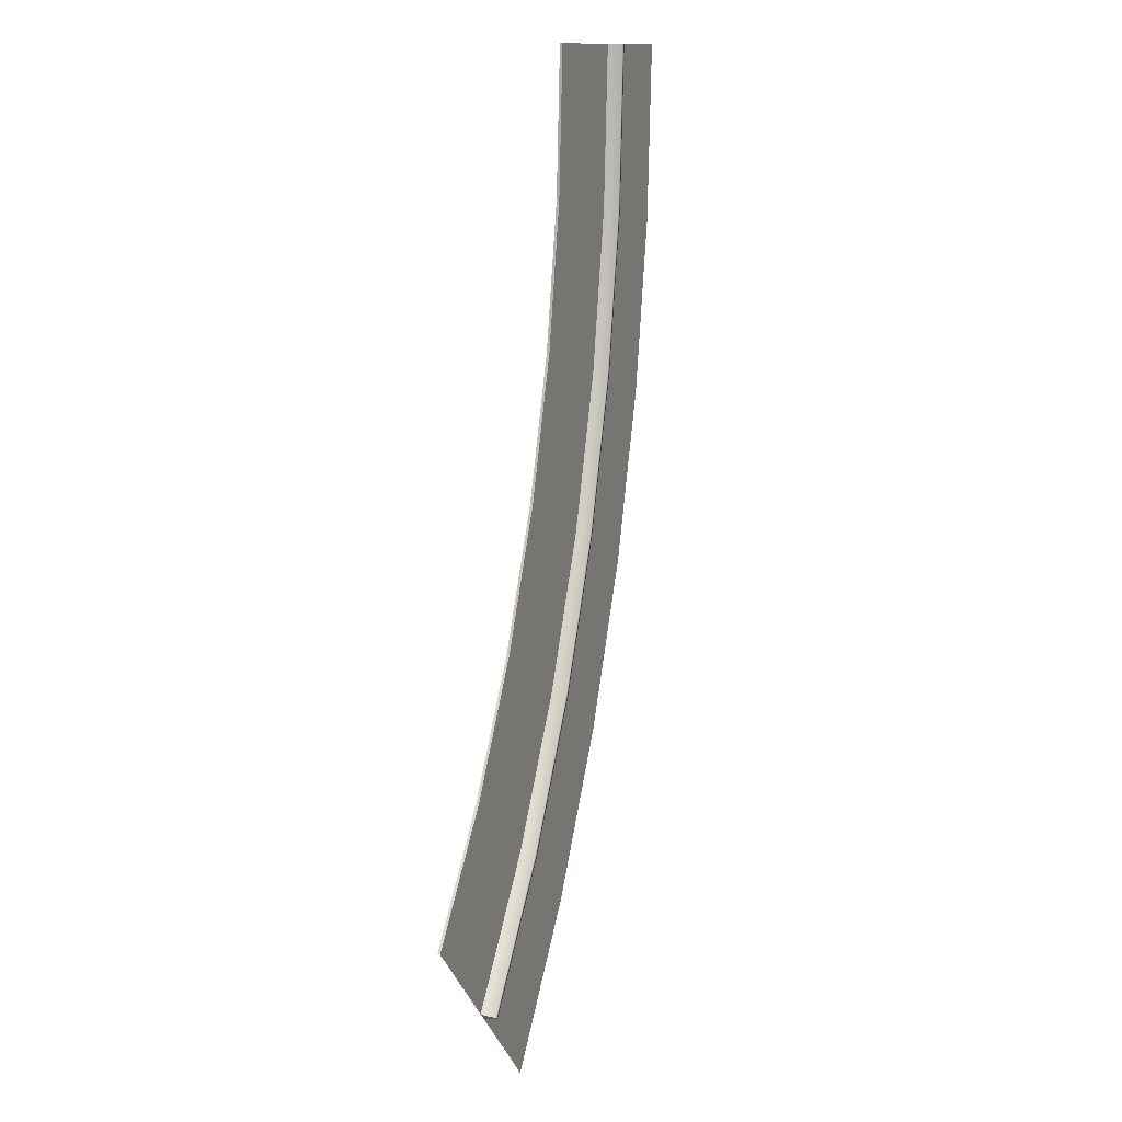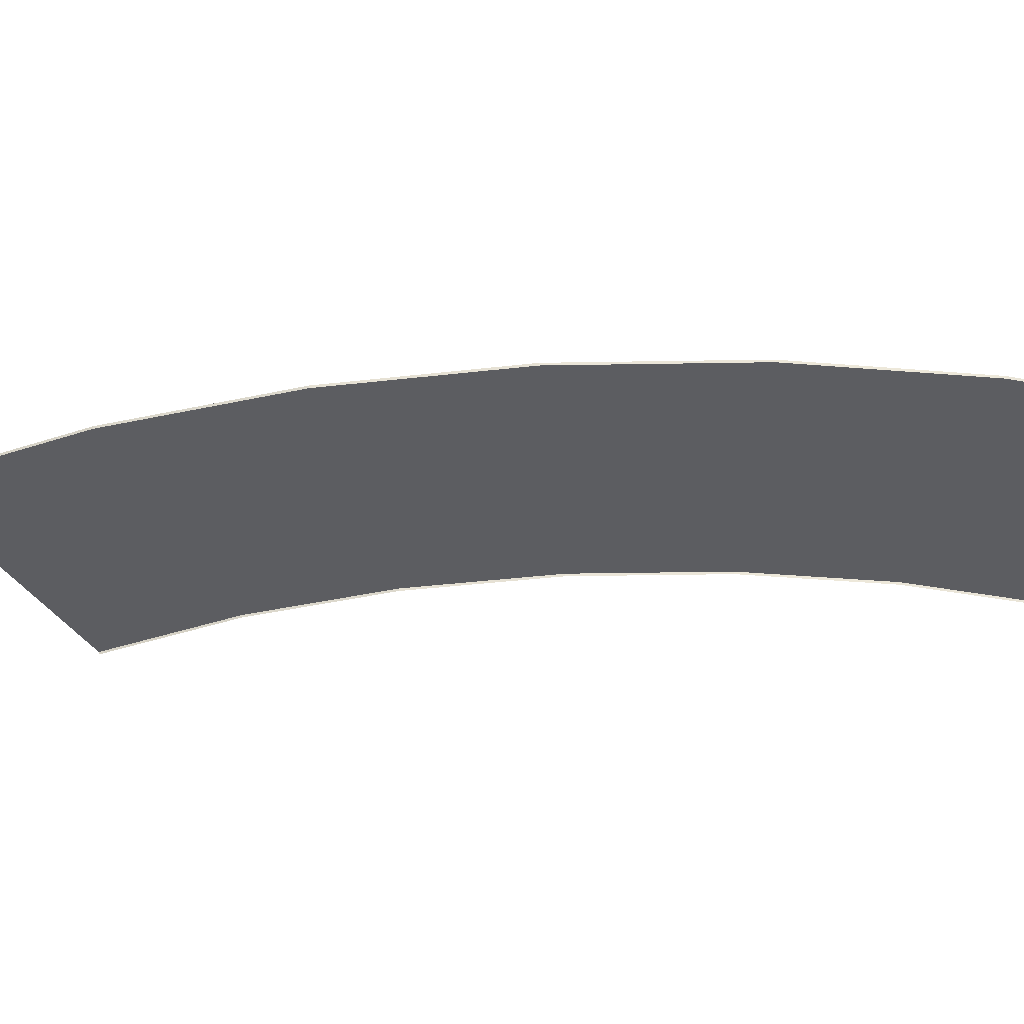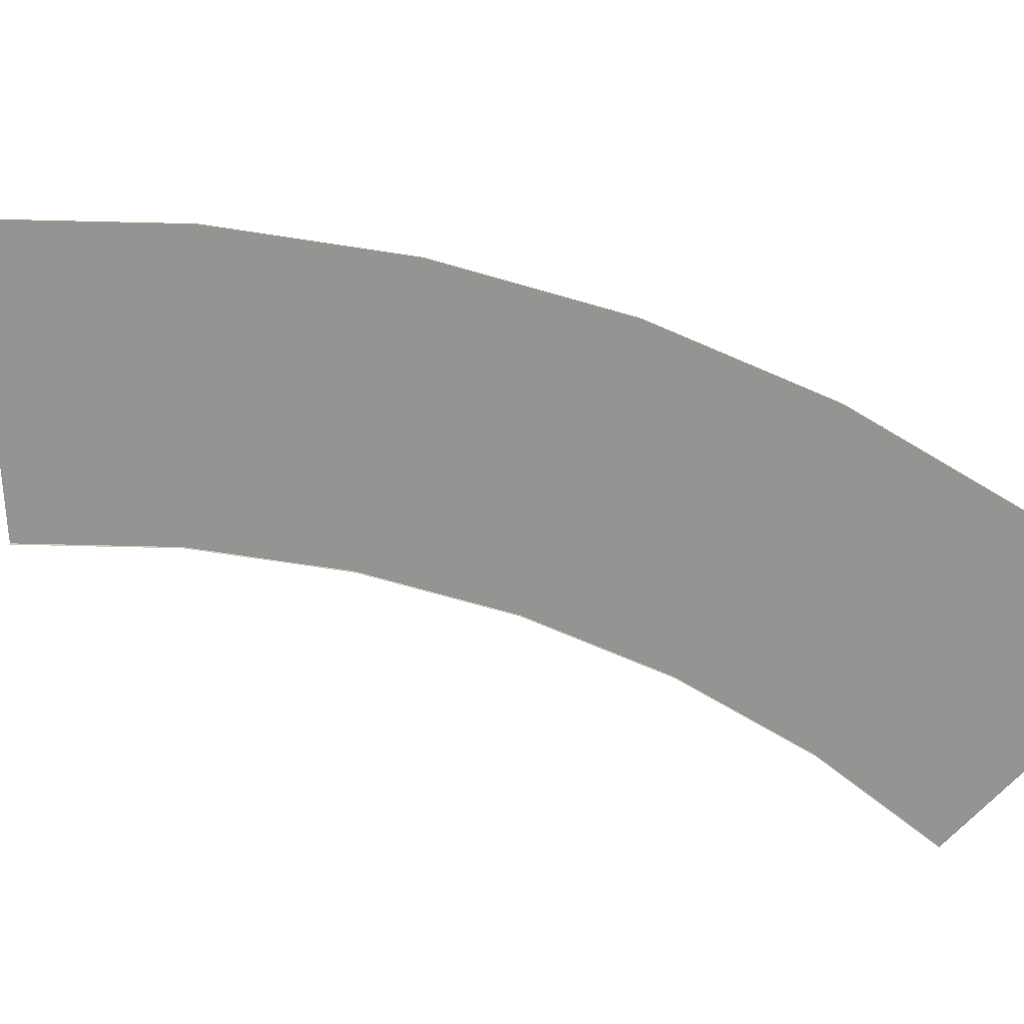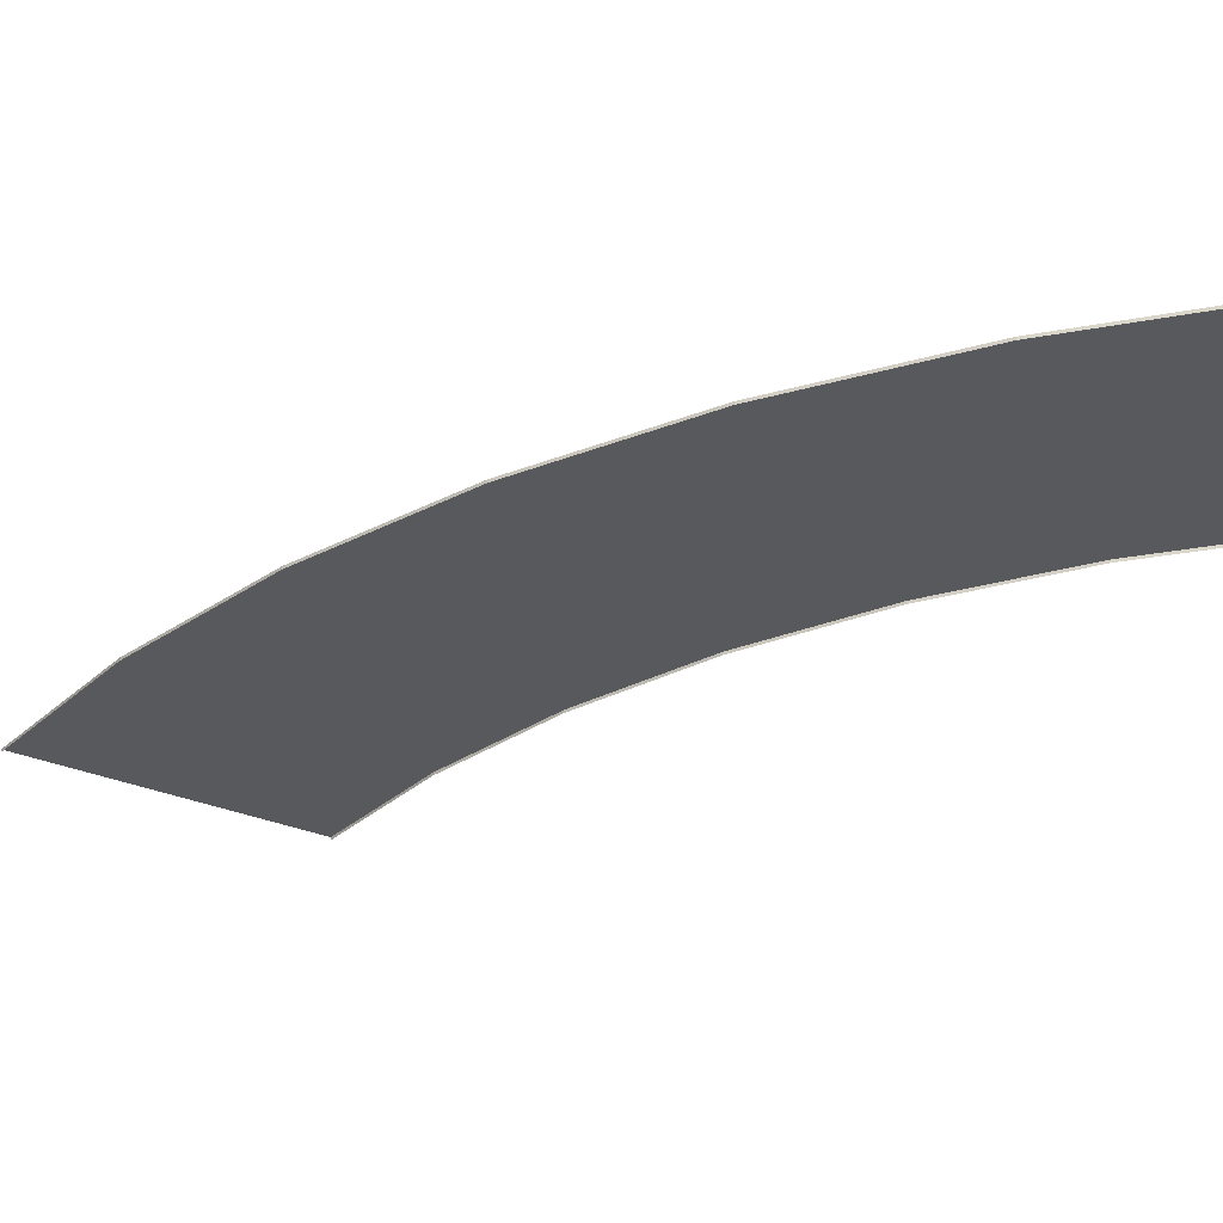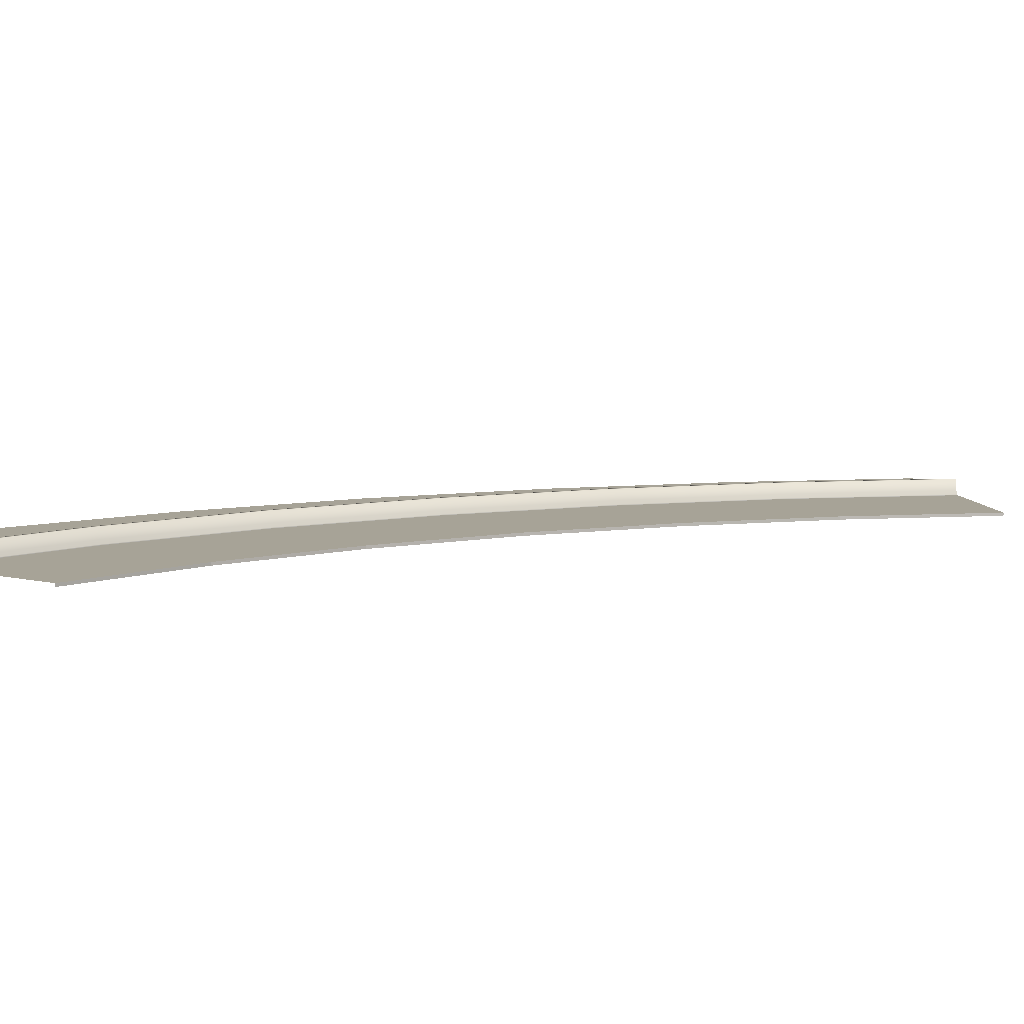
<metadata>
{"format":"obj","ext":"obj","renderer":"f3d","projection":"perspective","resolution":1024,"background":"white","views":[{"elev":12.5,"azim":109.4,"up":"+Z"},{"elev":-36.7,"azim":-107.5,"up":"+Y"},{"elev":-67.0,"azim":-132.6,"up":"+Y"},{"elev":-29.3,"azim":-78.2,"up":"+Y"},{"elev":6.7,"azim":37.8,"up":"+Y"}]}
</metadata>
<code>
v 7.754 0.25 -38.98
v 1.538 0.25 -26.88
v 5.906 0.25 -39.75
v 3.471 0.25 -26.36
v 13.65 0.25 -50.93
v 11.91 0.25 -51.93
v 21.05 0.25 -62.01
v 19.46 0.25 -63.23
v 29.84 0.25 -72.03
v 28.42 0.25 -73.44
v -1.112 0.25 -13.56
v 0.8714 0.25 -13.3
v -2.001 0.25 -1.907e-05
v -8.583e-06 0.25 -1.526e-05
v 5.677 0.25 -39.84
v -2.319 0.25 -27.92
v 2.216 0.25 -41.28
v 1.299 0.25 -26.95
v 11.7 0.25 -52.06
v 8.456 0.25 -53.93
v -1.256 0.25 -42.71
v 5.201 0.25 -55.81
v 19.27 0.25 -63.38
v 16.29 0.25 -65.66
v 28.25 0.25 -73.62
v 25.6 0.25 -76.27
v -5.072 0.25 -14.08
v -1.358 0.25 -13.59
v -5.995 0.25 1.531e-17
v -2.248 0.25 -1.144e-05
v -9.752 0.25 1.144e-05
v -8.797 0.25 -14.57
v -5.949 0.25 -28.89
v 13.31 0.25 -67.95
v 22.94 0.25 -78.93
v 5.906 0.25 -39.75
v 1.299 0.25 -26.95
v 5.677 0.25 -39.84
v 1.538 0.25 -26.88
v 11.91 0.25 -51.93
v 11.7 0.25 -52.06
v 19.46 0.25 -63.23
v 19.27 0.25 -63.38
v 28.42 0.25 -73.44
v 28.25 0.25 -73.62
v -1.358 0.25 -13.59
v -1.112 0.25 -13.56
v -2.248 0.25 -1.144e-05
v -2.001 0.25 -1.907e-05
v -3.343 0.25 -43.58
v 4.987 0.25 -55.93
v -1.485 0.25 -42.81
v 3.245 0.25 -56.94
v -8.131 0.25 -29.47
v -6.188 0.25 -28.95
v -11.04 0.25 -14.86
v -9.043 0.25 -14.6
v -12.01 0.25 -2.289e-05
v -10 0.25 1.144e-05
v 13.12 0.25 -68.1
v 11.52 0.25 -69.32
v 22.76 0.25 -79.1
v 21.34 0.25 -80.52
v -1.485 0.25 -42.81
v 5.201 0.25 -55.81
v -1.256 0.25 -42.71
v 4.987 0.25 -55.93
v -6.188 0.25 -28.95
v -5.949 0.25 -28.89
v -9.043 0.25 -14.6
v -8.797 0.25 -14.57
v -10 0.25 1.144e-05
v -9.752 0.25 1.144e-05
v 13.31 0.25 -67.95
v 13.12 0.25 -68.1
v 22.94 0.25 -78.93
v 22.76 0.25 -79.1
v 7.754 0.25 -38.98
v 13.65 7.898e-06 -50.93
v 7.754 7.689e-06 -38.98
v 13.65 0.25 -50.93
v -4.262 0.25 -43.96
v -10.05 0.25 -29.99
v -5.181 0.25 -44.34
v -9.092 0.25 -29.73
v 2.384 0.25 -57.44
v 1.523 0.25 -57.93
v 10.73 0.25 -69.93
v 9.943 0.25 -70.53
v 20.64 0.25 -81.23
v 19.94 0.25 -81.93
v -13.01 0.25 -15.12
v -12.02 0.25 -14.99
v -14 0.25 1.531e-17
v -13.01 0.25 -1.144e-05
v -3.343 0.25 -43.58
v -9.092 0.25 -29.73
v -4.262 0.25 -43.96
v -8.131 0.25 -29.47
v 3.245 0.25 -56.94
v 2.384 0.25 -57.44
v 11.52 0.25 -69.32
v 10.73 0.25 -69.93
v 21.34 0.25 -80.52
v 20.64 0.25 -81.23
v -12.02 0.25 -14.99
v -11.04 0.25 -14.86
v -13.01 0.25 -1.144e-05
v -12.01 0.25 -2.289e-05
v -14.42 0.25 -48.17
v -21.64 0.25 -33.09
v -16.27 0.25 -48.93
v -19.71 0.25 -32.58
v -7.137 0.25 -62.93
v -8.87 0.25 -63.93
v 2.01 0.25 -76.62
v 0.4227 0.25 -77.84
v 12.87 0.25 -89
v 11.45 0.25 -90.41
v -24.91 0.25 -16.69
v -22.92 0.25 -16.43
v -26 0.25 -1.907e-05
v -24 0.25 -2.289e-05
v -10.73 0.25 -46.64
v -19.47 0.25 -32.51
v -14.19 0.25 -48.07
v -15.85 0.25 -31.54
v -3.678 0.25 -60.94
v -0.4238 0.25 -59.06
v -7.257 0.25 -45.2
v -6.922 0.25 -62.81
v 5.179 0.25 -74.19
v 2.206 0.25 -76.47
v 15.69 0.25 -86.18
v 13.04 0.25 -88.82
v -22.68 0.25 -16.4
v -18.96 0.25 -15.91
v -23.75 0.25 -1.526e-05
v -20.01 0.25 1.531e-17
v -15.24 0.25 -15.42
v -16.25 0.25 1.144e-05
v -12.22 0.25 -30.57
v 18.35 0.25 -83.52
v 8.16 0.25 -71.9
v -14.19 0.25 -48.07
v -19.71 0.25 -32.58
v -14.42 0.25 -48.17
v -19.47 0.25 -32.51
v -6.922 0.25 -62.81
v -7.137 0.25 -62.93
v 2.206 0.25 -76.47
v 2.01 0.25 -76.62
v 13.04 0.25 -88.82
v 12.87 0.25 -89
v -22.92 0.25 -16.43
v -22.68 0.25 -16.4
v -24 0.25 -2.289e-05
v -23.75 0.25 -1.526e-05
v -7.028 0.25 -45.1
v 1.523 0.25 -57.93
v -5.181 0.25 -44.34
v -0.2093 0.25 -58.93
v -11.98 0.25 -30.51
v -10.05 0.25 -29.99
v -14.99 0.25 -15.38
v -13.01 0.25 -15.12
v -16 0.25 1.144e-05
v -14 0.25 1.531e-17
v 9.943 0.25 -70.53
v 8.356 0.25 -71.75
v 19.94 0.25 -81.93
v 18.52 0.25 -83.34
v -7.257 0.25 -45.2
v -0.2093 0.25 -58.93
v -7.028 0.25 -45.1
v -0.4238 0.25 -59.06
v -12.22 0.25 -30.57
v -11.98 0.25 -30.51
v -15.24 0.25 -15.42
v -14.99 0.25 -15.38
v -16.25 0.25 1.144e-05
v -16 0.25 1.144e-05
v 8.356 0.25 -71.75
v 8.16 0.25 -71.9
v 18.52 0.25 -83.34
v 18.35 0.25 -83.52
v -16.27 7.242e-06 -48.93
v -8.87 0.25 -63.93
v -16.27 0.25 -48.93
v -8.87 7.331e-06 -63.93
v 21.04 0.3287 -80.8
v 20.41 0.6221 -81.42
v 20.2 0.3287 -81.63
v 20.83 0.6221 -81.01
v 20.46 1.553 -81.37
v 20.62 1.553 -81.21
v 21.04 0.25 -80.8
v 20.2 0.25 -81.63
v 20.78 1.553 -81.06
v -13.6 0.25 -7.629e-06
v -12.42 0.3286 -7.629e-06
v -12.42 0.25 -7.629e-06
v -13.6 0.3286 -7.629e-06
v -13.31 0.6221 -7.629e-06
v -12.71 0.6221 -7.629e-06
v -13.23 1.553 -7.629e-06
v -13.01 1.553 -7.629e-06
v -12.79 1.553 -7.629e-06
v -4.543 0.6221 -44.06
v -9.669 0.3286 -29.88
v -4.816 0.3286 -44.18
v -9.383 0.6221 -29.8
v -4.475 1.553 -44.04
v -9.313 1.553 -29.78
v 2.118 0.6221 -57.57
v 1.861 0.3286 -57.72
v -4.816 0.25 -44.18
v 1.861 0.25 -57.72
v 10.48 0.6221 -70.1
v 10.25 0.3287 -70.28
v 20.41 0.6221 -81.42
v 20.2 0.3287 -81.63
v -12.61 0.3286 -15.07
v -12.32 0.6221 -15.03
v -13.6 0.3286 -7.629e-06
v -13.31 0.6221 -7.629e-06
v 20.46 1.553 -81.37
v 10.54 1.553 -70.05
v 2.181 1.553 -57.54
v -12.25 1.553 -15.02
v -13.23 1.553 -7.629e-06
v -13.6 0.25 -7.629e-06
v -12.61 0.25 -15.07
v -9.669 0.25 -29.88
v -3.723 0.3286 -43.72
v -8.812 0.6221 -29.65
v -3.997 0.6221 -43.84
v -8.526 0.3286 -29.57
v -8.882 1.553 -29.67
v -4.064 1.553 -43.87
v 2.886 0.3286 -57.13
v 2.886 0.25 -57.13
v -3.723 0.25 -43.72
v 2.629 0.6221 -57.28
v 11.19 0.3287 -69.56
v 10.95 0.6221 -69.74
v 21.04 0.3287 -80.8
v 20.83 0.6221 -81.01
v -11.73 0.6221 -14.95
v -11.44 0.3286 -14.91
v -12.71 0.6221 -7.629e-06
v -12.42 0.3286 -7.629e-06
v 10.89 1.553 -69.78
v 20.78 1.553 -81.06
v 2.566 1.553 -57.31
v -12.79 1.553 -7.629e-06
v -11.81 1.553 -14.96
v -11.44 0.25 -14.91
v -12.42 0.25 -7.629e-06
v -8.526 0.25 -29.57
v -4.475 1.553 -44.04
v 2.373 1.553 -57.43
v -4.27 1.553 -43.95
v 2.181 1.553 -57.54
v 2.566 1.553 -57.31
v -4.064 1.553 -43.87
v -9.313 1.553 -29.78
v -9.097 1.553 -29.73
v -12.25 1.553 -15.02
v -12.03 1.553 -14.99
v -13.23 1.553 -7.629e-06
v -13.01 1.553 -7.629e-06
v 10.72 1.553 -69.92
v 10.54 1.553 -70.05
v 20.62 1.553 -81.21
v 20.46 1.553 -81.37
v -11.81 1.553 -14.96
v -12.79 1.553 -7.629e-06
v -8.882 1.553 -29.67
v 20.78 1.553 -81.06
v 10.89 1.553 -69.78
v -8.583e-06 0.25 -1.526e-05
v 0.8714 7.272e-06 -13.3
v -7.629e-06 7.123e-06 -1.526e-05
v 0.8714 0.25 -13.3
v 0.8714 0.25 -13.3
v 3.471 7.48e-06 -26.36
v 0.8714 7.272e-06 -13.3
v 3.471 0.25 -26.36
v 3.471 0.25 -26.36
v 7.754 7.689e-06 -38.98
v 3.471 7.48e-06 -26.36
v 7.754 0.25 -38.98
v 29.84 8.494e-06 -72.03
v 21.05 0.25 -62.01
v 29.84 0.25 -72.03
v 21.05 8.166e-06 -62.01
v 21.05 8.166e-06 -62.01
v 13.65 0.25 -50.93
v 21.05 0.25 -62.01
v 13.65 7.898e-06 -50.93
v -26 7.123e-06 -1.907e-05
v -24.91 0.25 -16.69
v -26 0.25 -1.907e-05
v -24.91 7.153e-06 -16.69
v -24.91 7.153e-06 -16.69
v -21.64 0.25 -33.09
v -24.91 0.25 -16.69
v -21.64 7.182e-06 -33.09
v -21.64 7.182e-06 -33.09
v -16.27 0.25 -48.93
v -21.64 0.25 -33.09
v -16.27 7.242e-06 -48.93
v 11.45 0.25 -90.41
v 0.4227 7.48e-06 -77.84
v 11.45 7.689e-06 -90.41
v 0.4227 0.25 -77.84
v 0.4227 0.25 -77.84
v -8.87 7.331e-06 -63.93
v 0.4227 7.48e-06 -77.84
v -8.87 0.25 -63.93
v 10.25 0.25 -70.28
v 20.2 0.25 -81.63
v 21.04 0.25 -80.8
v 11.19 0.25 -69.56
g Two_Lane_45Degree_80m
f 3 2 1
f 4 1 2
f 1 5 3
f 6 3 5
f 5 7 6
f 8 6 7
f 7 9 8
f 10 8 9
f 2 11 4
f 12 4 11
f 11 13 12
f 14 12 13
f 17 16 15
f 18 15 16
f 15 19 17
f 20 17 19
f 17 20 21
f 22 21 20
f 19 23 20
f 24 20 23
f 20 24 22
f 23 25 24
f 26 24 25
f 16 27 18
f 28 18 27
f 27 29 28
f 30 28 29
f 29 27 31
f 32 31 27
f 27 16 32
f 33 32 16
f 16 17 33
f 21 33 17
f 24 26 34
f 34 22 24
f 35 34 26
f 38 37 36
f 39 36 37
f 36 40 38
f 41 38 40
f 40 42 41
f 43 41 42
f 42 44 43
f 45 43 44
f 37 46 39
f 47 39 46
f 46 48 47
f 49 47 48
f 52 51 50
f 53 50 51
f 50 54 52
f 55 52 54
f 54 56 55
f 57 55 56
f 56 58 57
f 59 57 58
f 51 60 53
f 61 53 60
f 60 62 61
f 63 61 62
f 66 65 64
f 67 64 65
f 64 68 66
f 69 66 68
f 68 70 69
f 71 69 70
f 70 72 71
f 73 71 72
f 65 74 67
f 75 67 74
f 74 76 75
f 77 75 76
f 80 79 78
f 81 78 79
f 84 83 82
f 85 82 83
f 82 86 84
f 87 84 86
f 86 88 87
f 89 87 88
f 88 90 89
f 91 89 90
f 83 92 85
f 93 85 92
f 92 94 93
f 95 93 94
f 98 97 96
f 99 96 97
f 96 100 98
f 101 98 100
f 100 102 101
f 103 101 102
f 102 104 103
f 105 103 104
f 97 106 99
f 107 99 106
f 106 108 107
f 109 107 108
f 112 111 110
f 113 110 111
f 110 114 112
f 115 112 114
f 114 116 115
f 117 115 116
f 116 118 117
f 119 117 118
f 111 120 113
f 121 113 120
f 120 122 121
f 123 121 122
f 126 125 124
f 127 124 125
f 124 128 126
f 128 124 129
f 130 129 124
f 124 127 130
f 131 126 128
f 128 132 131
f 133 131 132
f 132 134 133
f 135 133 134
f 125 136 127
f 137 127 136
f 136 138 137
f 139 137 138
f 137 139 140
f 141 140 139
f 140 142 137
f 127 137 142
f 142 130 127
f 134 132 143
f 144 143 132
f 132 128 144
f 129 144 128
f 147 146 145
f 148 145 146
f 145 149 147
f 150 147 149
f 149 151 150
f 152 150 151
f 151 153 152
f 154 152 153
f 146 155 148
f 156 148 155
f 155 157 156
f 158 156 157
f 161 160 159
f 162 159 160
f 159 163 161
f 164 161 163
f 163 165 164
f 166 164 165
f 165 167 166
f 168 166 167
f 160 169 162
f 170 162 169
f 169 171 170
f 172 170 171
f 175 174 173
f 176 173 174
f 173 177 175
f 178 175 177
f 177 179 178
f 180 178 179
f 179 181 180
f 182 180 181
f 174 183 176
f 184 176 183
f 183 185 184
f 186 184 185
f 189 188 187
f 190 187 188
f 193 192 191
f 194 191 192
f 192 195 194
f 196 194 195
f 191 197 193
f 198 193 197
f 194 196 199
f 202 201 200
f 203 200 201
f 203 201 204
f 205 204 201
f 204 205 206
f 207 206 205
f 205 208 207
f 211 210 209
f 212 209 210
f 209 212 213
f 214 213 212
f 209 215 211
f 216 211 215
f 211 216 217
f 218 217 216
f 215 219 216
f 220 216 219
f 216 220 218
f 219 221 220
f 222 220 221
f 210 223 212
f 224 212 223
f 212 224 214
f 223 225 224
f 226 224 225
f 221 219 227
f 228 227 219
f 219 215 228
f 229 228 215
f 215 209 229
f 213 229 209
f 224 226 230
f 231 230 226
f 230 214 224
f 225 223 232
f 233 232 223
f 223 210 233
f 234 233 210
f 210 211 234
f 217 234 211
f 237 236 235
f 238 235 236
f 236 237 239
f 240 239 237
f 235 241 237
f 241 235 242
f 243 242 235
f 235 238 243
f 244 237 241
f 237 244 240
f 241 245 244
f 246 244 245
f 245 247 246
f 248 246 247
f 236 249 238
f 250 238 249
f 249 251 250
f 252 250 251
f 246 248 253
f 254 253 248
f 253 255 246
f 244 246 255
f 255 240 244
f 251 249 256
f 257 256 249
f 249 236 257
f 239 257 236
f 250 252 258
f 259 258 252
f 258 260 250
f 238 250 260
f 260 243 238
f 263 262 261
f 264 261 262
f 262 263 265
f 266 265 263
f 261 267 263
f 268 263 267
f 263 268 266
f 267 269 268
f 270 268 269
f 269 271 270
f 272 270 271
f 262 273 264
f 274 264 273
f 273 275 274
f 276 274 275
f 270 272 277
f 278 277 272
f 277 279 270
f 268 270 279
f 279 266 268
f 275 273 280
f 281 280 273
f 273 262 281
f 265 281 262
f 284 283 282
f 285 282 283
f 288 287 286
f 289 286 287
f 292 291 290
f 293 290 291
f 296 295 294
f 297 294 295
f 300 299 298
f 301 298 299
f 304 303 302
f 305 302 303
f 308 307 306
f 309 306 307
f 312 311 310
f 313 310 311
f 316 315 314
f 317 314 315
f 320 319 318
f 321 318 319
f 323 322 222
f 220 222 322
f 322 218 220
f 247 245 324
f 325 324 245
f 245 241 325
f 242 325 241

</code>
